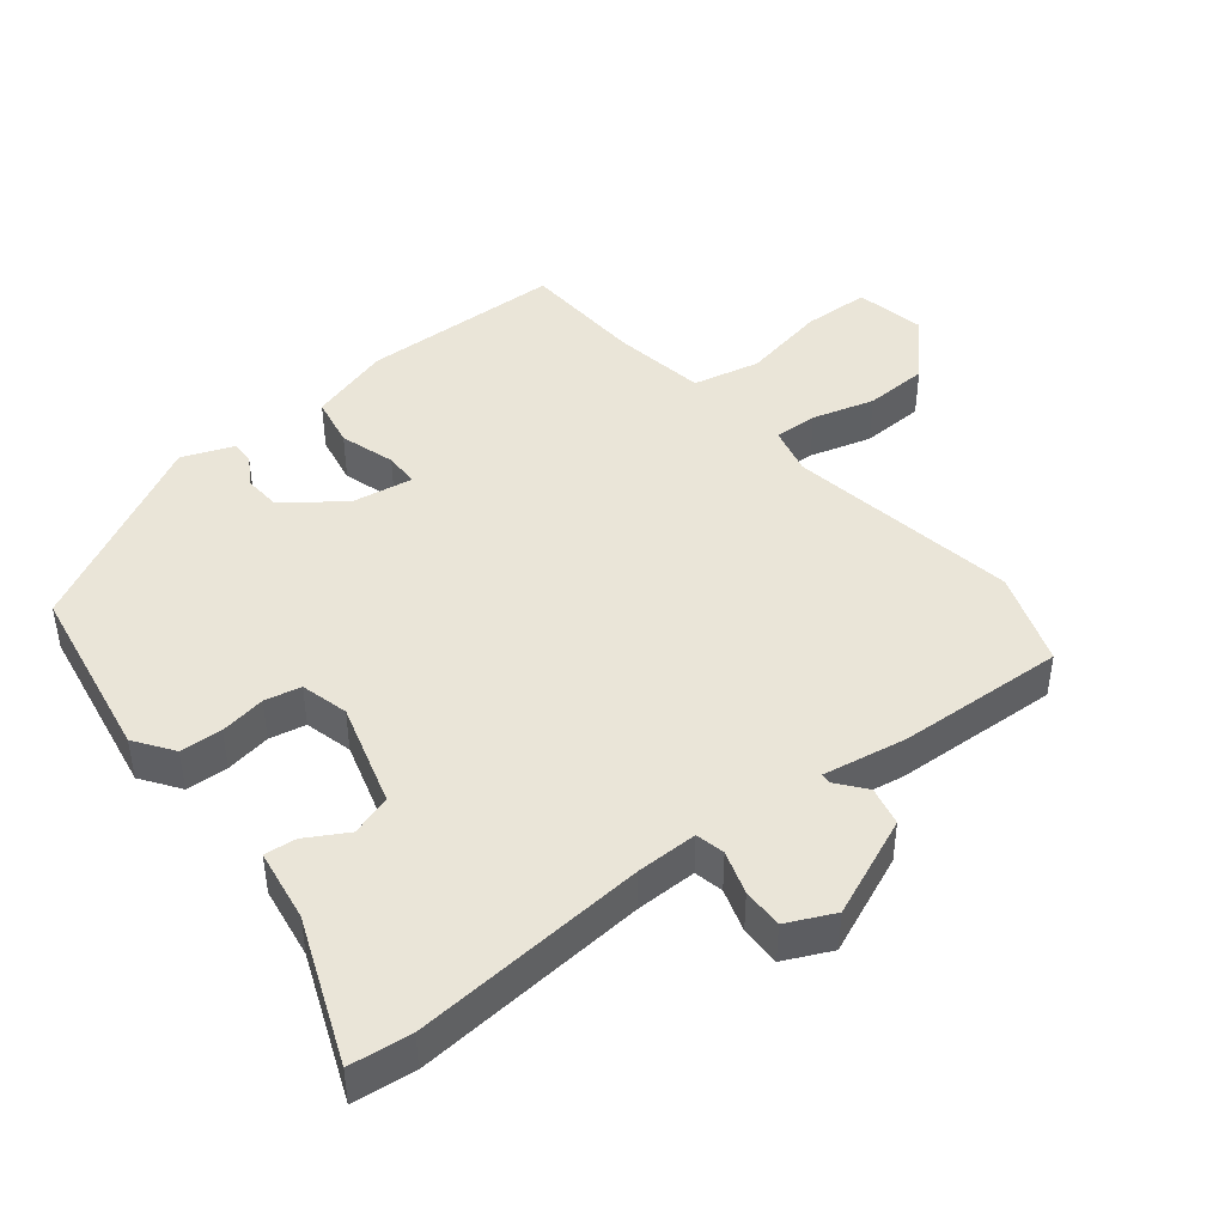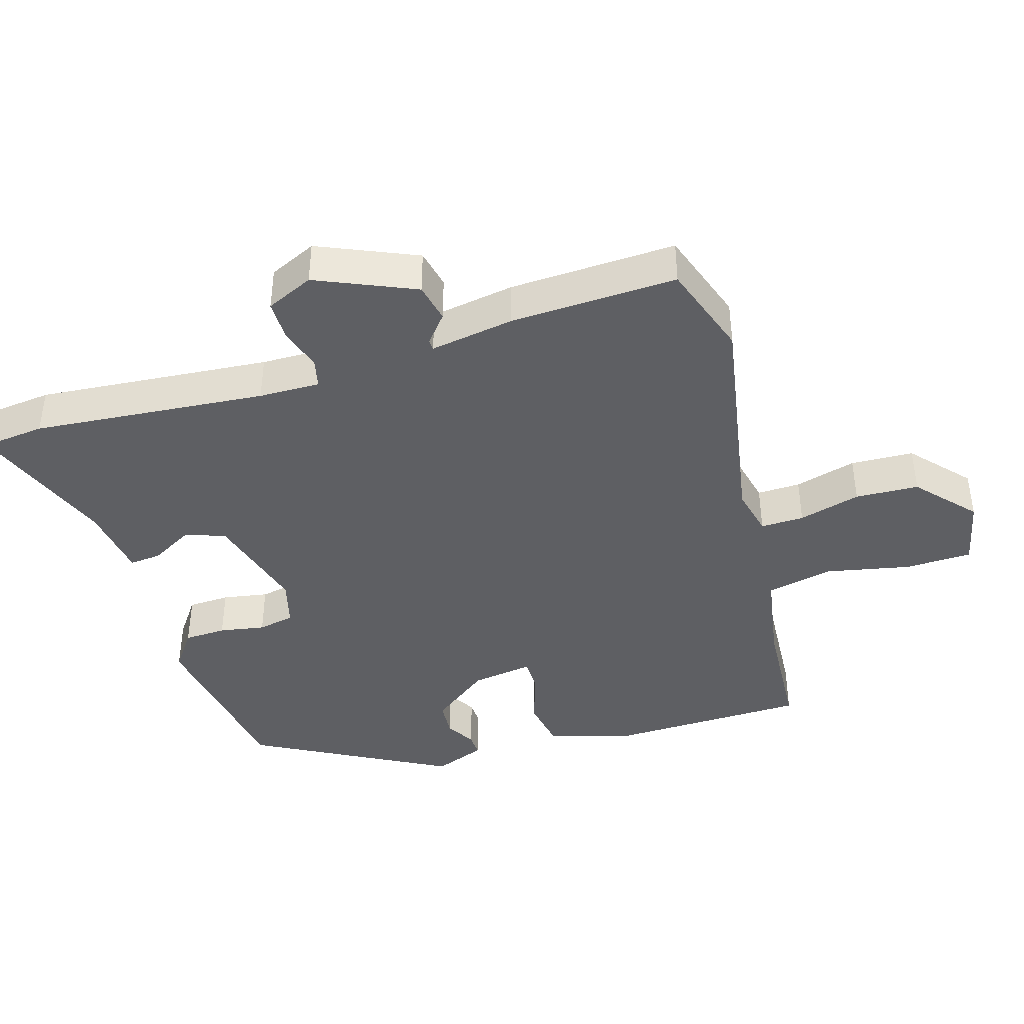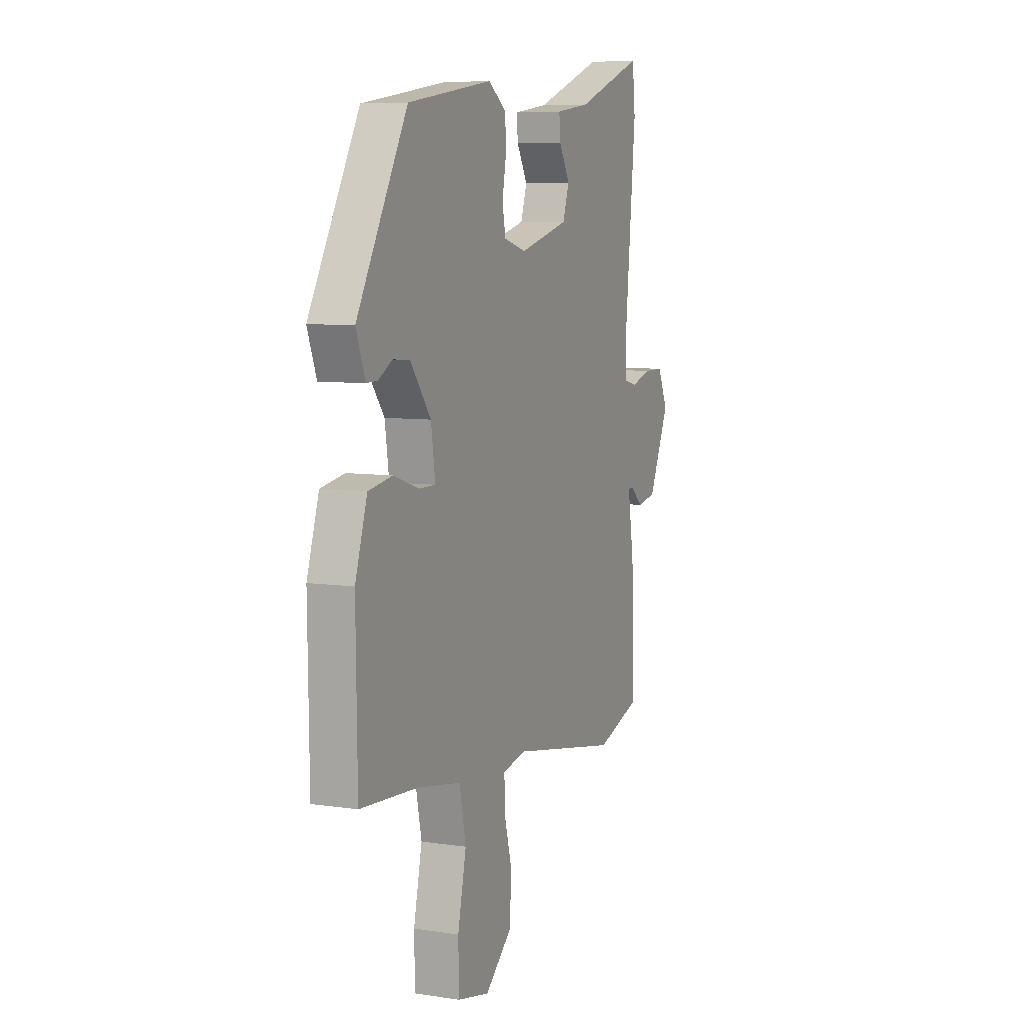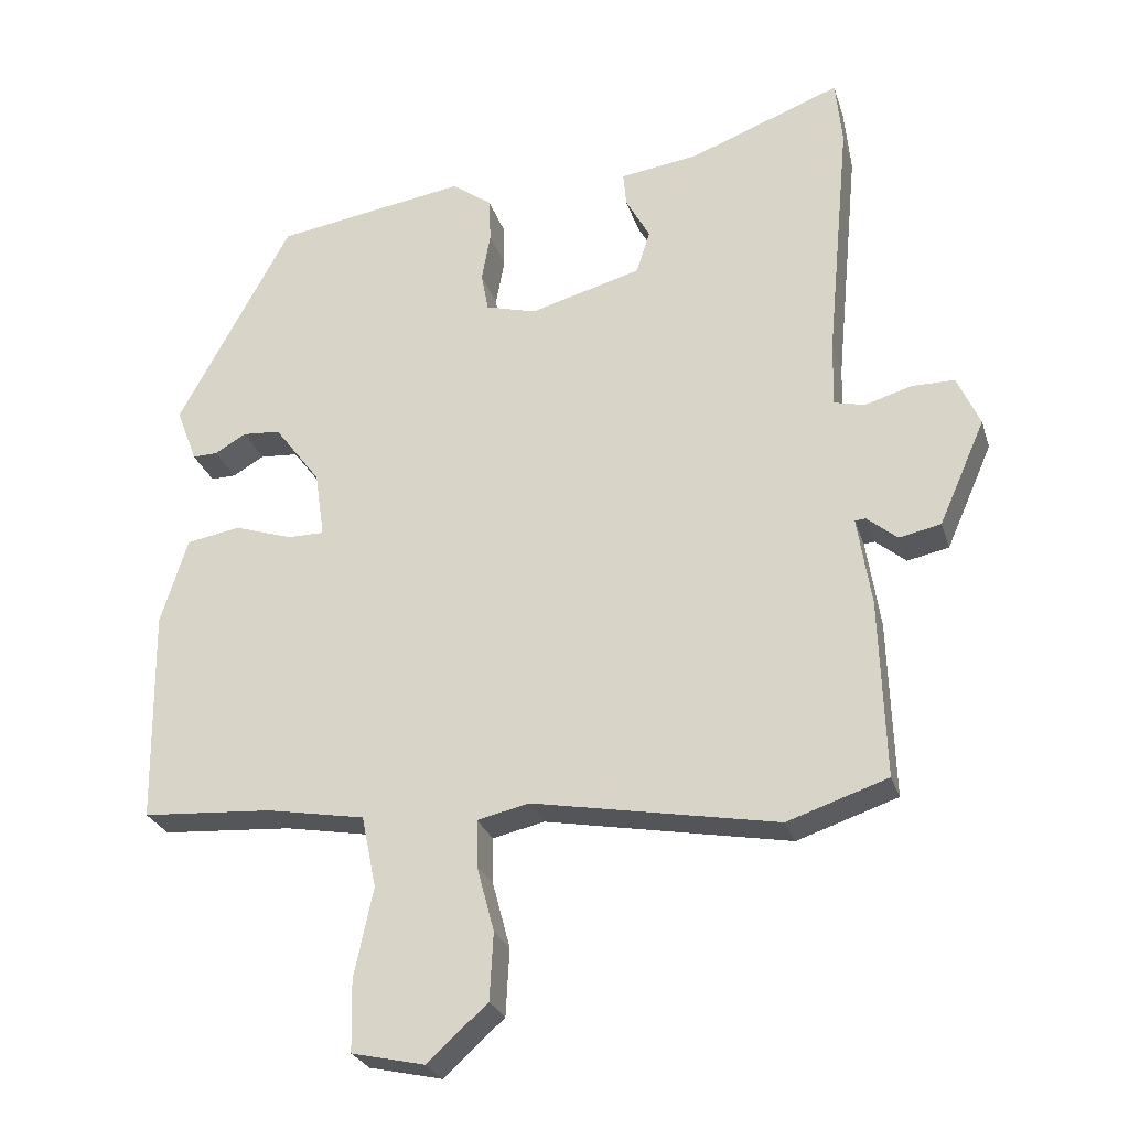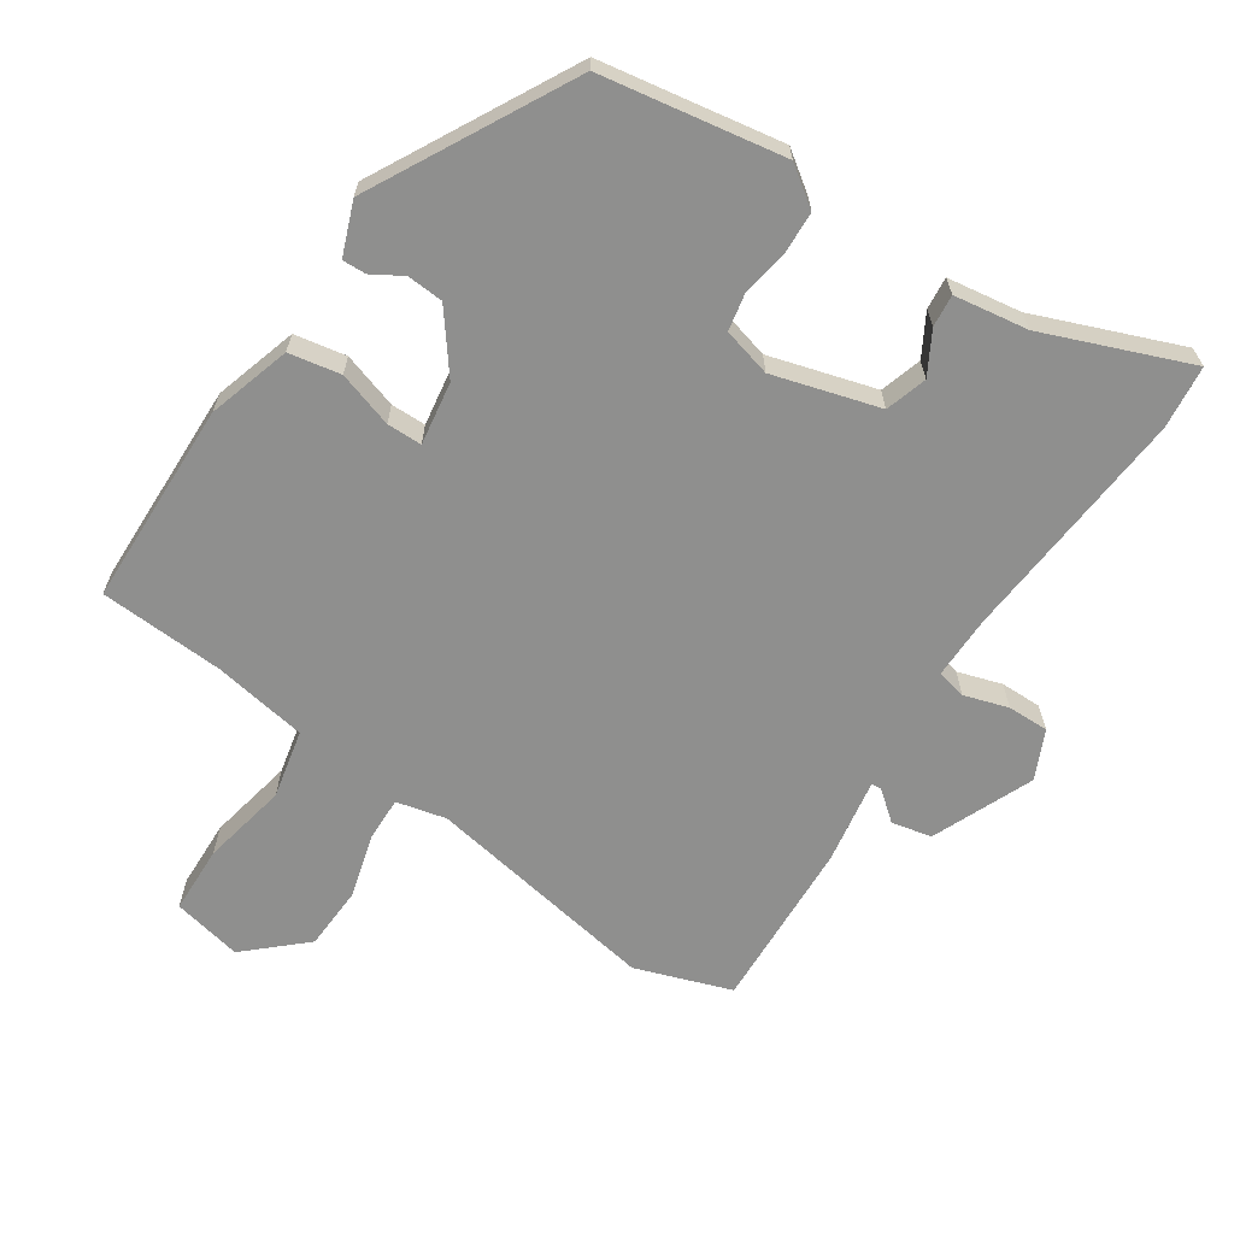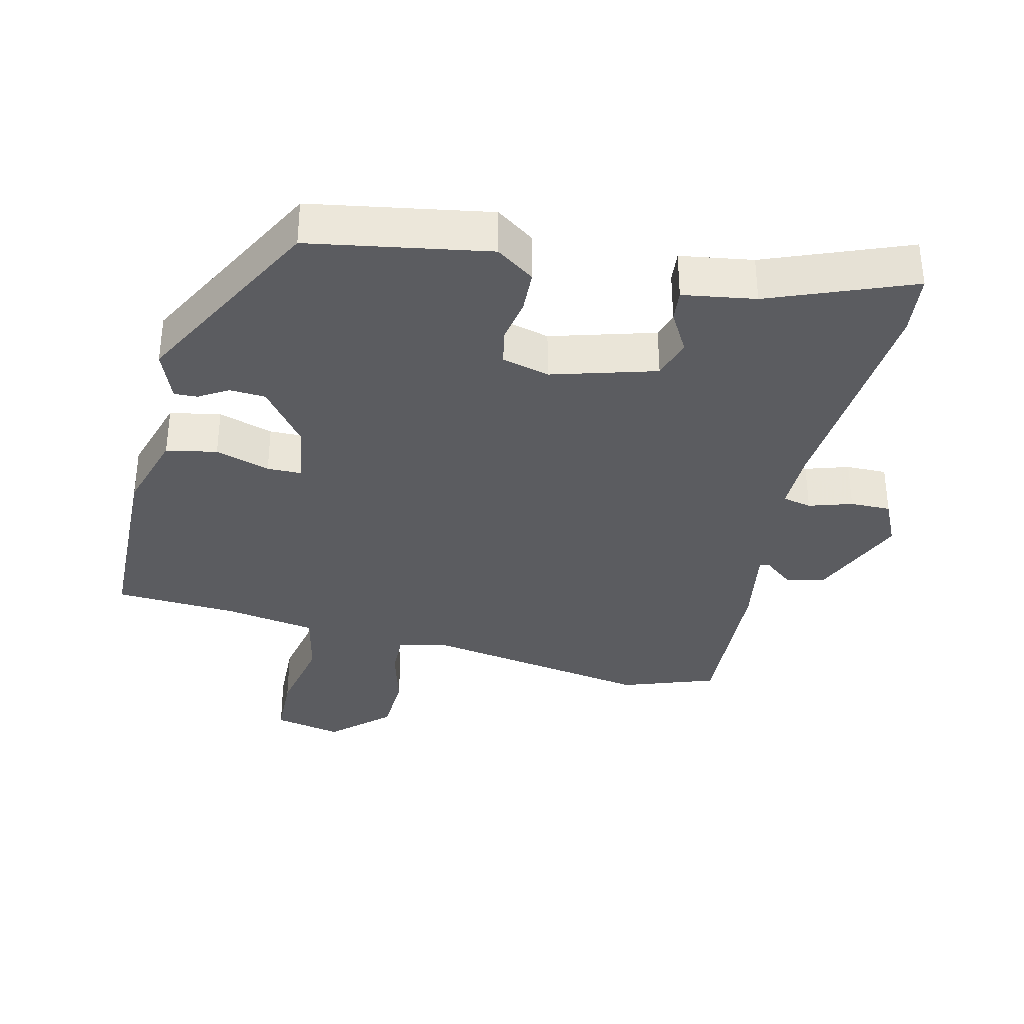
<metadata>
{"format":"obj","ext":"obj","renderer":"f3d","projection":"perspective","resolution":1024,"background":"white","views":[{"elev":44.5,"azim":52.3,"up":"+Y"},{"elev":-41.5,"azim":107.1,"up":"+Y"},{"elev":7.3,"azim":-66.5,"up":"+Z"},{"elev":-26.5,"azim":15.8,"up":"+Z"},{"elev":-65.2,"azim":-33.0,"up":"+Y"},{"elev":-34.9,"azim":-12.6,"up":"+Y"}]}
</metadata>
<code>
v -0.34 0.07 0.467
v -0.079 0.07 0.508
v -0.024 0.07 0.468
v -0.022 0.07 0.407
v -0.034 0.07 0.341
v -0.024 0.07 0.288
v 0.045 0.07 0.269
v 0.197 0.07 0.311
v 0.216 0.07 0.37
v 0.183 0.07 0.43
v 0.179 0.07 0.476
v 0.285 0.07 0.491
v 0.493 0.07 0.57
v 0.502 0.07 0.48
v 0.47 0.07 0.141
v 0.468 0.07 0.052
v 0.51 0.07 0.042
v 0.573 0.07 0.061
v 0.632 0.07 0.061
v 0.663 0.07 -0.008
v 0.6 0.07 -0.151
v 0.543 0.07 -0.163
v 0.502 0.07 -0.129
v 0.487 0.07 -0.13
v 0.506 0.07 -0.252
v 0.514 0.07 -0.495
v 0.377 0.07 -0.541
v 0.043 0.07 -0.48
v -0.028 0.07 -0.496
v -0.027 0.07 -0.559
v -0.003 0.07 -0.649
v -0.008 0.07 -0.741
v -0.091 0.07 -0.815
v -0.19 0.07 -0.793
v -0.192 0.07 -0.696
v -0.166 0.07 -0.574
v -0.186 0.07 -0.476
v -0.32 0.07 -0.452
v -0.498 0.07 -0.44
v -0.502 0.07 -0.148
v -0.465 0.07 -0.03
v -0.391 0.07 -0.017
v -0.312 0.07 -0.043
v -0.262 0.07 -0.043
v -0.275 0.07 0.047
v -0.338 0.07 0.131
v -0.39 0.07 0.135
v -0.433 0.07 0.11
v -0.467 0.07 0.109
v -0.495 0.07 0.184
v -0.34 0 0.467
v -0.079 0 0.508
v -0.024 0 0.468
v -0.022 0 0.407
v -0.034 0 0.341
v -0.024 0 0.288
v 0.045 0 0.269
v 0.197 0 0.311
v 0.216 0 0.37
v 0.183 0 0.43
v 0.179 0 0.476
v 0.285 0 0.491
v 0.493 0 0.57
v 0.502 0 0.48
v 0.47 0 0.141
v 0.468 0 0.052
v 0.51 0 0.042
v 0.573 0 0.061
v 0.632 0 0.061
v 0.663 0 -0.008
v 0.6 0 -0.151
v 0.543 0 -0.163
v 0.502 0 -0.129
v 0.487 0 -0.13
v 0.506 0 -0.252
v 0.514 0 -0.495
v 0.377 0 -0.541
v 0.043 0 -0.48
v -0.028 0 -0.496
v -0.027 0 -0.559
v -0.003 0 -0.649
v -0.008 0 -0.741
v -0.091 0 -0.815
v -0.19 0 -0.793
v -0.192 0 -0.696
v -0.166 0 -0.574
v -0.186 0 -0.476
v -0.32 0 -0.452
v -0.498 0 -0.44
v -0.502 0 -0.148
v -0.465 0 -0.03
v -0.391 0 -0.017
v -0.312 0 -0.043
v -0.262 0 -0.043
v -0.275 0 0.047
v -0.338 0 0.131
v -0.39 0 0.135
v -0.433 0 0.11
v -0.467 0 0.109
v -0.495 0 0.184
f 47 48 49 50
f 46 47 50 1
f 45 46 1 2
f 44 45 2 3
f 40 41 42 43
f 38 39 40 43
f 37 38 43 44
f 36 37 44 3
f 34 35 36
f 30 31 32 33
f 29 30 33 34
f 25 26 27 28
f 24 25 28 29
f 20 21 22 23
f 20 23 24
f 17 18 19 20
f 16 17 20 24
f 12 13 14 15
f 12 15 16
f 9 10 11 12
f 8 9 12 16
f 7 8 16 24
f 3 4 5
f 34 36 3 5
f 29 34 5 6
f 6 7 24 29
f 100 99 98 97
f 51 100 97 96
f 52 51 96 95
f 53 52 95 94
f 93 92 91 90
f 93 90 89 88
f 94 93 88 87
f 53 94 87 86
f 86 85 84
f 83 82 81 80
f 84 83 80 79
f 78 77 76 75
f 79 78 75 74
f 73 72 71 70
f 74 73 70
f 70 69 68 67
f 74 70 67 66
f 65 64 63 62
f 66 65 62
f 62 61 60 59
f 66 62 59 58
f 74 66 58 57
f 55 54 53
f 55 53 86 84
f 56 55 84 79
f 79 74 57 56
f 1 51 52 2
f 2 52 53 3
f 3 53 54 4
f 4 54 55 5
f 5 55 56 6
f 6 56 57 7
f 7 57 58 8
f 8 58 59 9
f 9 59 60 10
f 10 60 61 11
f 11 61 62 12
f 12 62 63 13
f 13 63 64 14
f 14 64 65 15
f 15 65 66 16
f 16 66 67 17
f 17 67 68 18
f 18 68 69 19
f 19 69 70 20
f 20 70 71 21
f 21 71 72 22
f 22 72 73 23
f 23 73 74 24
f 24 74 75 25
f 25 75 76 26
f 26 76 77 27
f 27 77 78 28
f 28 78 79 29
f 29 79 80 30
f 30 80 81 31
f 31 81 82 32
f 32 82 83 33
f 33 83 84 34
f 34 84 85 35
f 35 85 86 36
f 36 86 87 37
f 37 87 88 38
f 38 88 89 39
f 39 89 90 40
f 40 90 91 41
f 41 91 92 42
f 42 92 93 43
f 43 93 94 44
f 44 94 95 45
f 45 95 96 46
f 46 96 97 47
f 47 97 98 48
f 48 98 99 49
f 49 99 100 50
f 50 100 51 1

</code>
